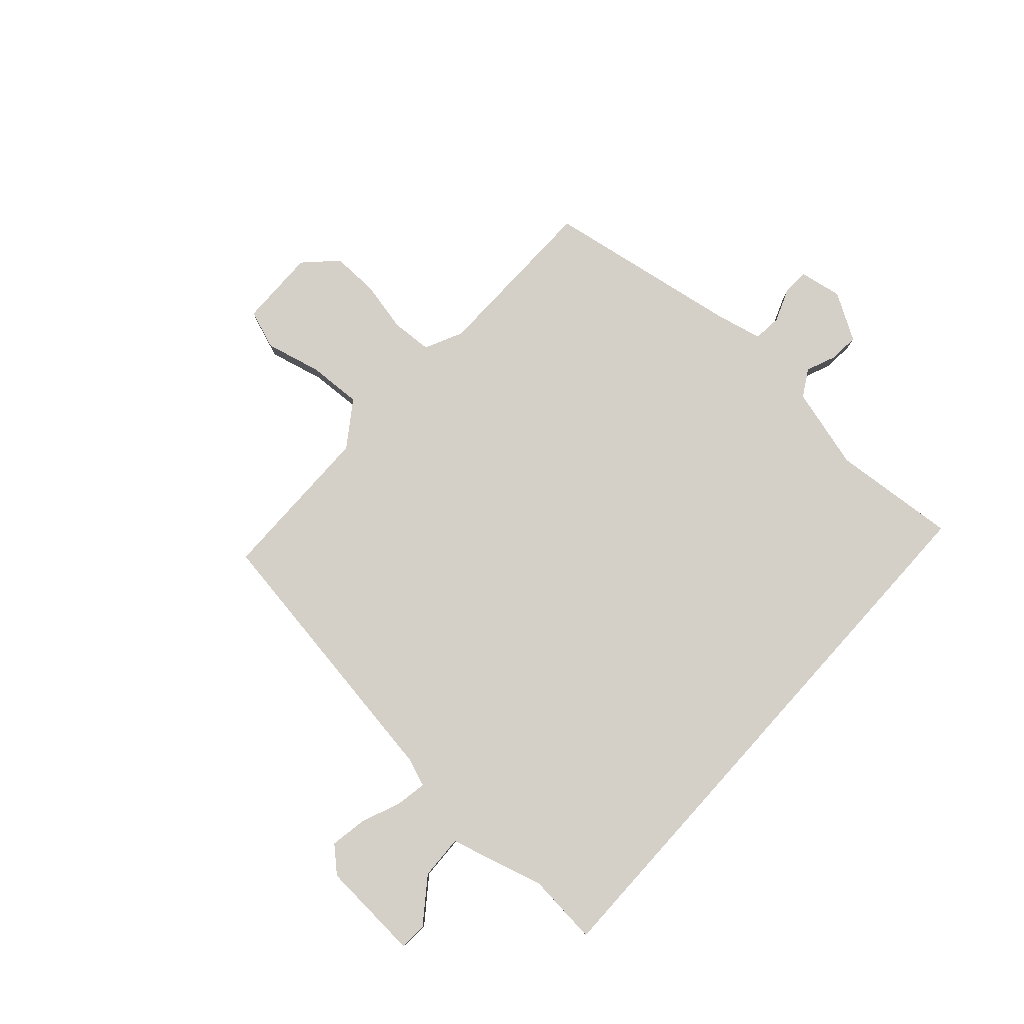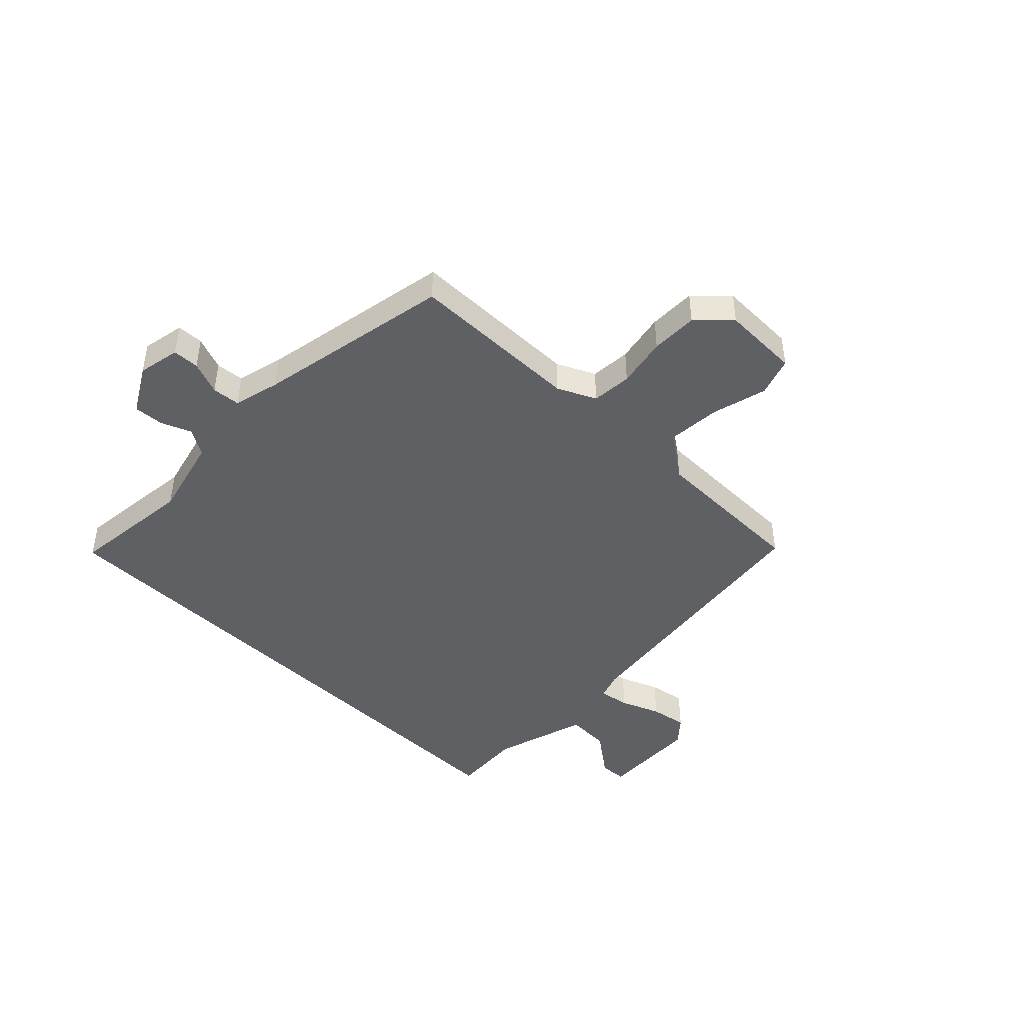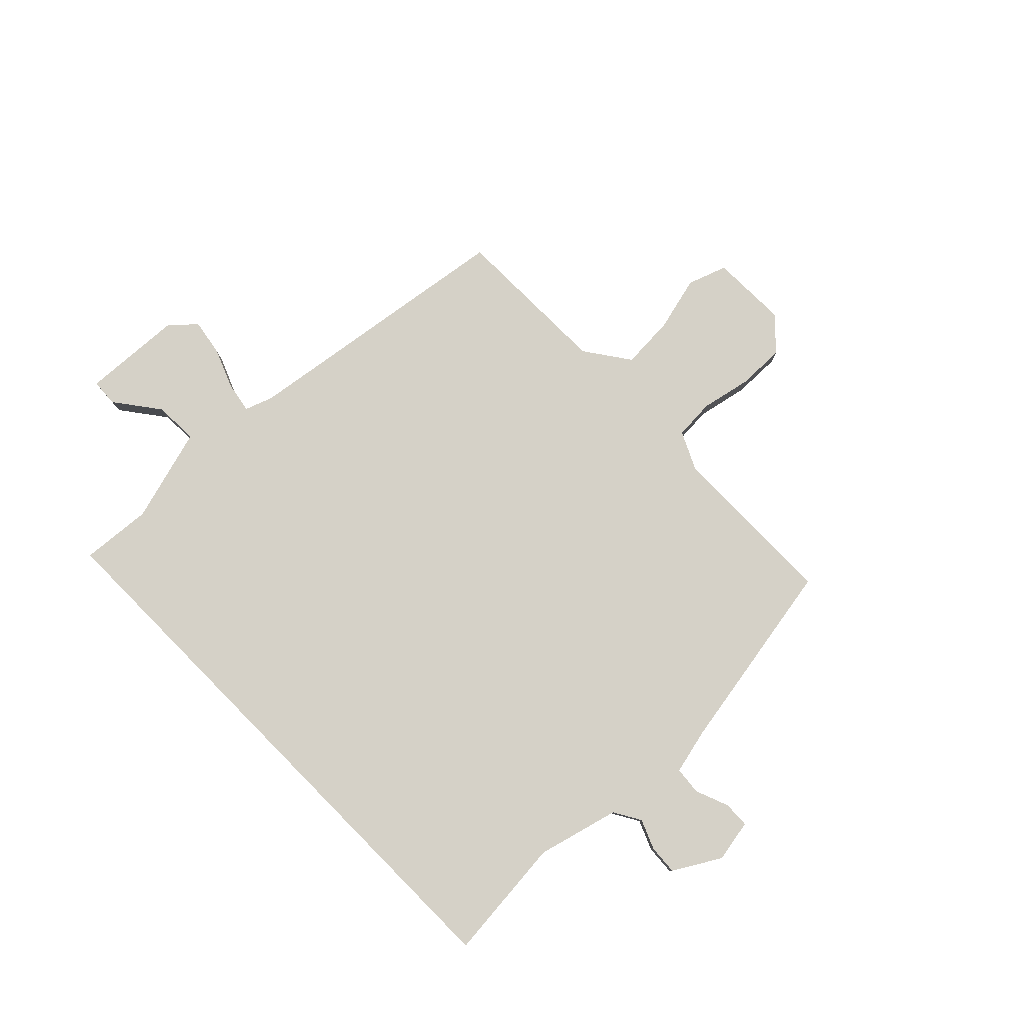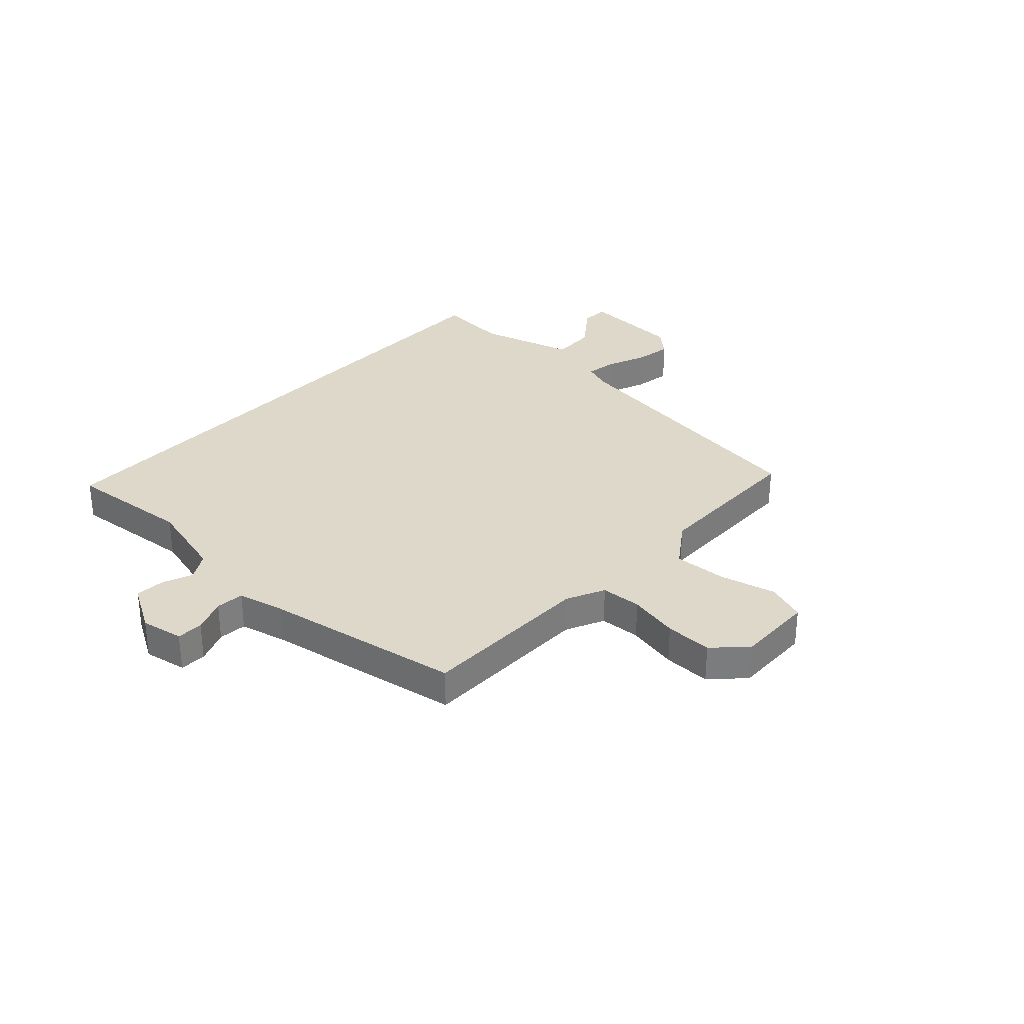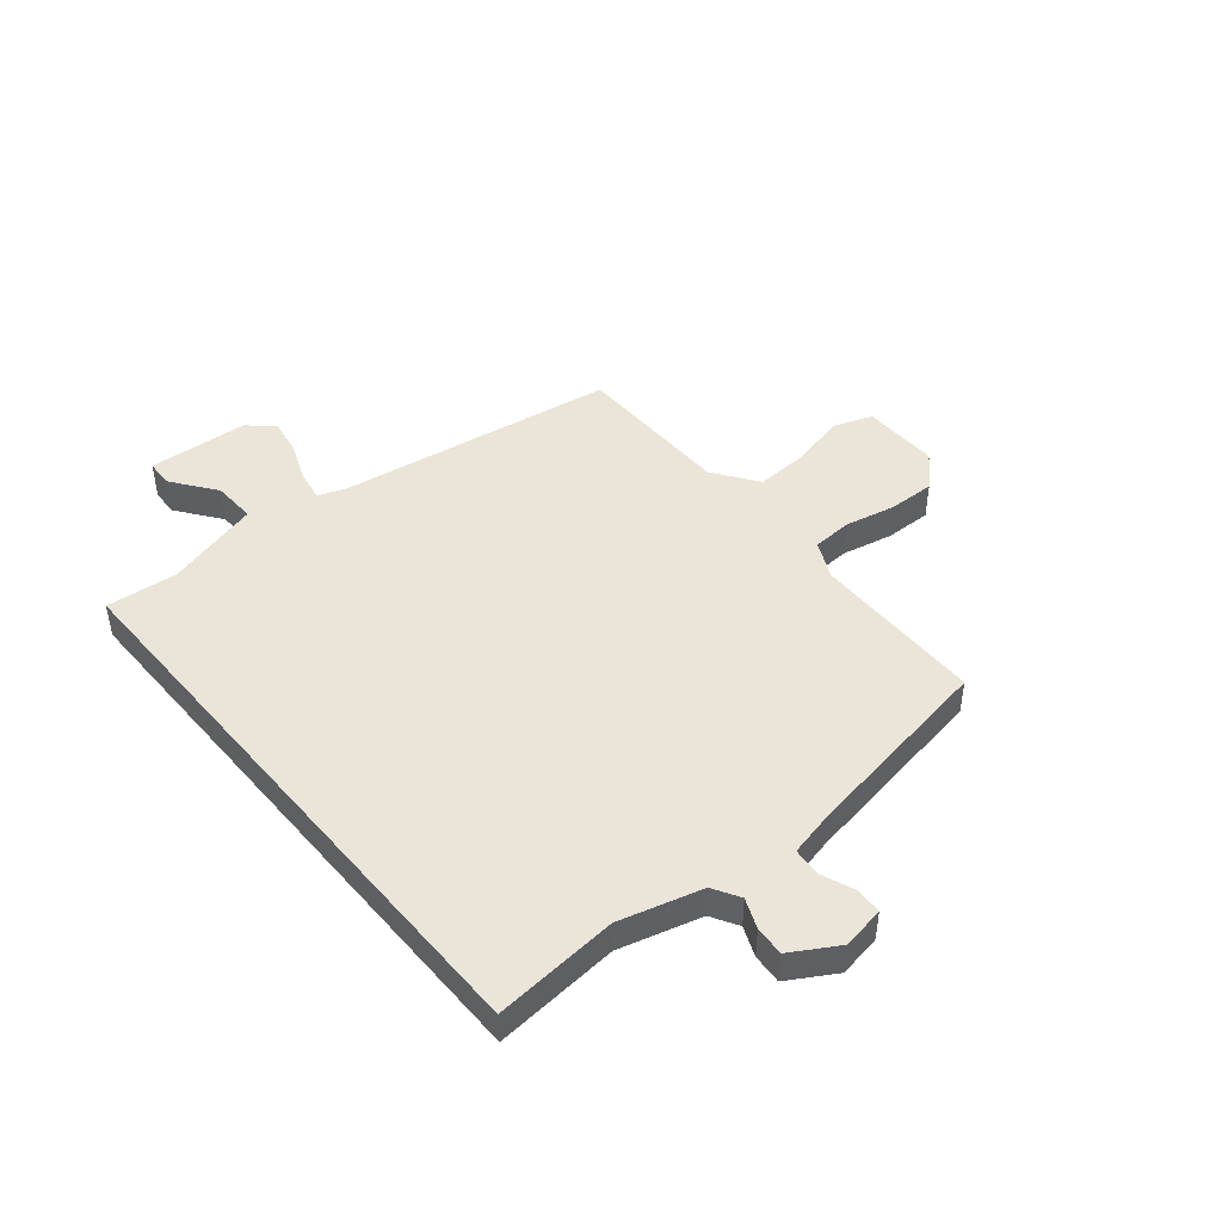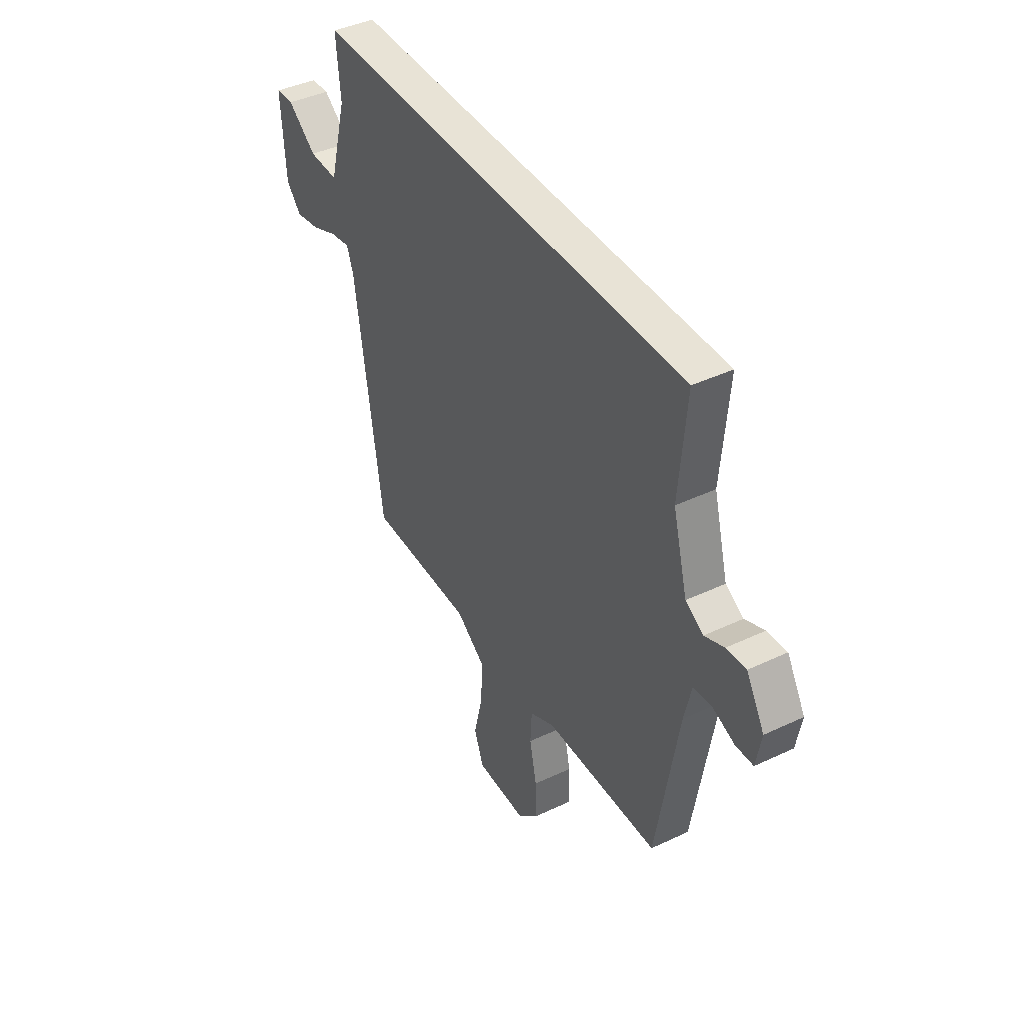
<metadata>
{"format":"obj","ext":"obj","renderer":"f3d","projection":"perspective","resolution":1024,"background":"white","views":[{"elev":80.0,"azim":-48.0,"up":"+Y"},{"elev":-44.2,"azim":134.9,"up":"+Y"},{"elev":79.6,"azim":45.3,"up":"+Y"},{"elev":31.6,"azim":132.4,"up":"+Y"},{"elev":45.4,"azim":50.2,"up":"+Y"},{"elev":41.7,"azim":60.3,"up":"+Z"}]}
</metadata>
<code>
v -0.463 0.07 -0.498
v -0.541 0.07 0.02
v -0.56 0.07 0.071
v -0.617 0.07 0.061
v -0.69 0.07 0.031
v -0.759 0.07 0.019
v -0.801 0.07 0.065
v -0.813 0.07 0.252
v -0.762 0.07 0.255
v -0.68 0.07 0.194
v -0.598 0.07 0.191
v -0.549 0.07 0.368
v -0.561 0.07 0.5
v 0.513 0.07 0.5
v 0.493 0.07 0.269
v 0.534 0.07 0.117
v 0.584 0.07 0.088
v 0.639 0.07 0.111
v 0.694 0.07 0.115
v 0.745 0.07 0.029
v 0.731 0.07 -0.05
v 0.682 0.07 -0.052
v 0.62 0.07 -0.028
v 0.568 0.07 -0.033
v 0.548 0.07 -0.12
v 0.487 0.07 -0.483
v 0.167 0.07 -0.488
v 0.097 0.07 -0.522
v 0.093 0.07 -0.597
v 0.113 0.07 -0.69
v 0.115 0.07 -0.777
v 0.058 0.07 -0.834
v -0.086 0.07 -0.832
v -0.112 0.07 -0.76
v -0.087 0.07 -0.657
v -0.082 0.07 -0.558
v -0.165 0.07 -0.5
v -0.463 0 -0.498
v -0.541 0 0.02
v -0.56 0 0.071
v -0.617 0 0.061
v -0.69 0 0.031
v -0.759 0 0.019
v -0.801 0 0.065
v -0.813 0 0.252
v -0.762 0 0.255
v -0.68 0 0.194
v -0.598 0 0.191
v -0.549 0 0.368
v -0.561 0 0.5
v 0.513 0 0.5
v 0.493 0 0.269
v 0.534 0 0.117
v 0.584 0 0.088
v 0.639 0 0.111
v 0.694 0 0.115
v 0.745 0 0.029
v 0.731 0 -0.05
v 0.682 0 -0.052
v 0.62 0 -0.028
v 0.568 0 -0.033
v 0.548 0 -0.12
v 0.487 0 -0.483
v 0.167 0 -0.488
v 0.097 0 -0.522
v 0.093 0 -0.597
v 0.113 0 -0.69
v 0.115 0 -0.777
v 0.058 0 -0.834
v -0.086 0 -0.832
v -0.112 0 -0.76
v -0.087 0 -0.657
v -0.082 0 -0.558
v -0.165 0 -0.5
f 33 34 35
f 32 33 35
f 31 32 35
f 30 31 35
f 29 30 35
f 28 29 35 36
f 27 28 36 37
f 25 26 27
f 37 1 2
f 27 37 2
f 25 27 2
f 24 25 2
f 21 22 23
f 20 21 23
f 19 20 23
f 18 19 23
f 17 18 23
f 24 2 3
f 23 24 3
f 17 23 3
f 16 17 3
f 12 13 14 15
f 15 16 3
f 12 15 3
f 11 12 3
f 8 9 10
f 7 8 10
f 6 7 10
f 5 6 10
f 4 5 10
f 3 4 10 11
f 72 71 70
f 72 70 69
f 72 69 68
f 72 68 67
f 72 67 66
f 73 72 66 65
f 74 73 65 64
f 64 63 62
f 39 38 74
f 39 74 64
f 39 64 62
f 39 62 61
f 60 59 58
f 60 58 57
f 60 57 56
f 60 56 55
f 60 55 54
f 40 39 61
f 40 61 60
f 40 60 54
f 40 54 53
f 52 51 50 49
f 40 53 52
f 40 52 49
f 40 49 48
f 47 46 45
f 47 45 44
f 47 44 43
f 47 43 42
f 47 42 41
f 48 47 41 40
f 1 38 39 2
f 2 39 40 3
f 3 40 41 4
f 4 41 42 5
f 5 42 43 6
f 6 43 44 7
f 7 44 45 8
f 8 45 46 9
f 9 46 47 10
f 10 47 48 11
f 11 48 49 12
f 12 49 50 13
f 13 50 51 14
f 14 51 52 15
f 15 52 53 16
f 16 53 54 17
f 17 54 55 18
f 18 55 56 19
f 19 56 57 20
f 20 57 58 21
f 21 58 59 22
f 22 59 60 23
f 23 60 61 24
f 24 61 62 25
f 25 62 63 26
f 26 63 64 27
f 27 64 65 28
f 28 65 66 29
f 29 66 67 30
f 30 67 68 31
f 31 68 69 32
f 32 69 70 33
f 33 70 71 34
f 34 71 72 35
f 35 72 73 36
f 36 73 74 37
f 37 74 38 1

</code>
